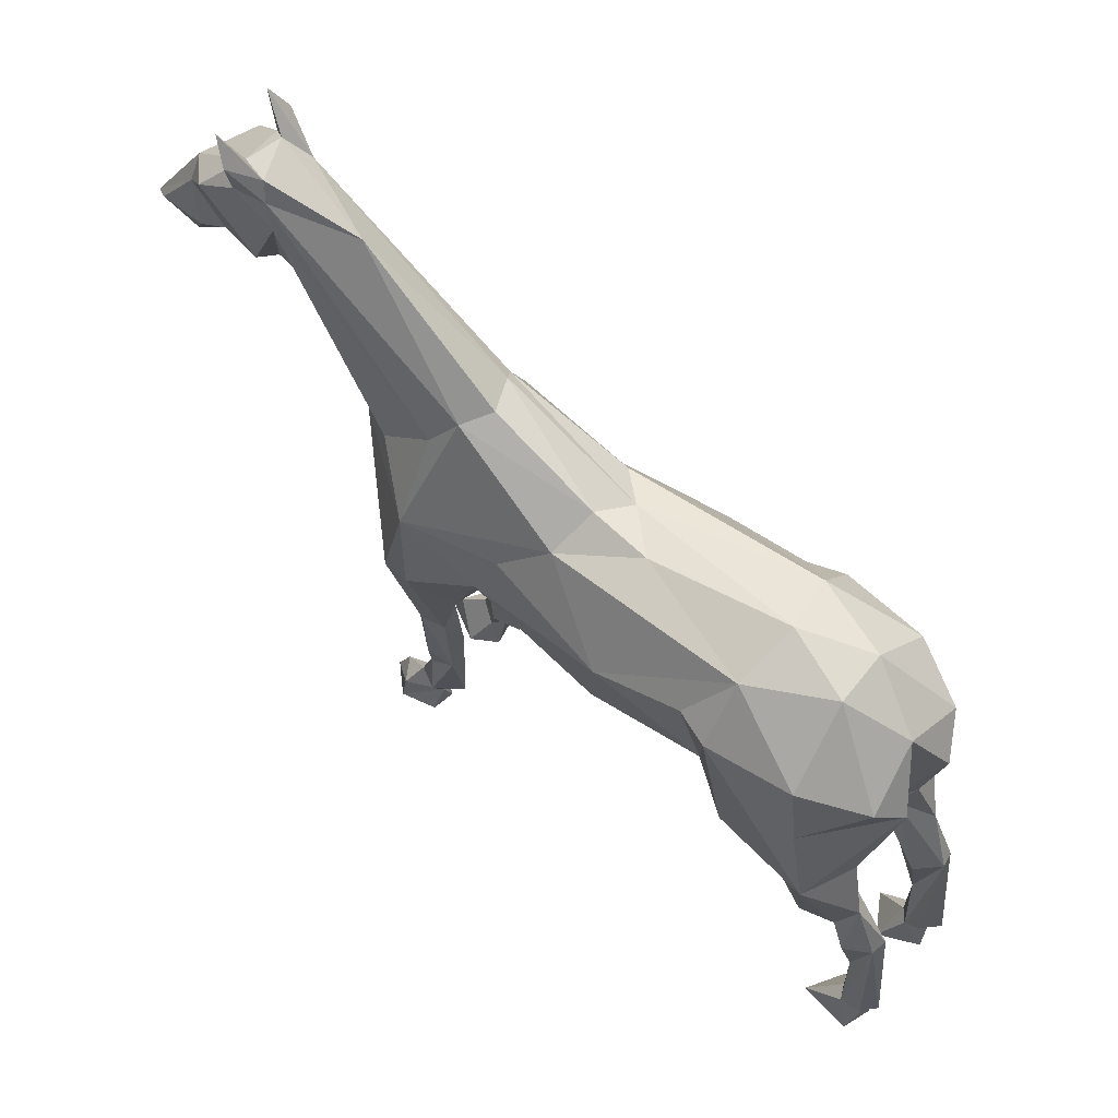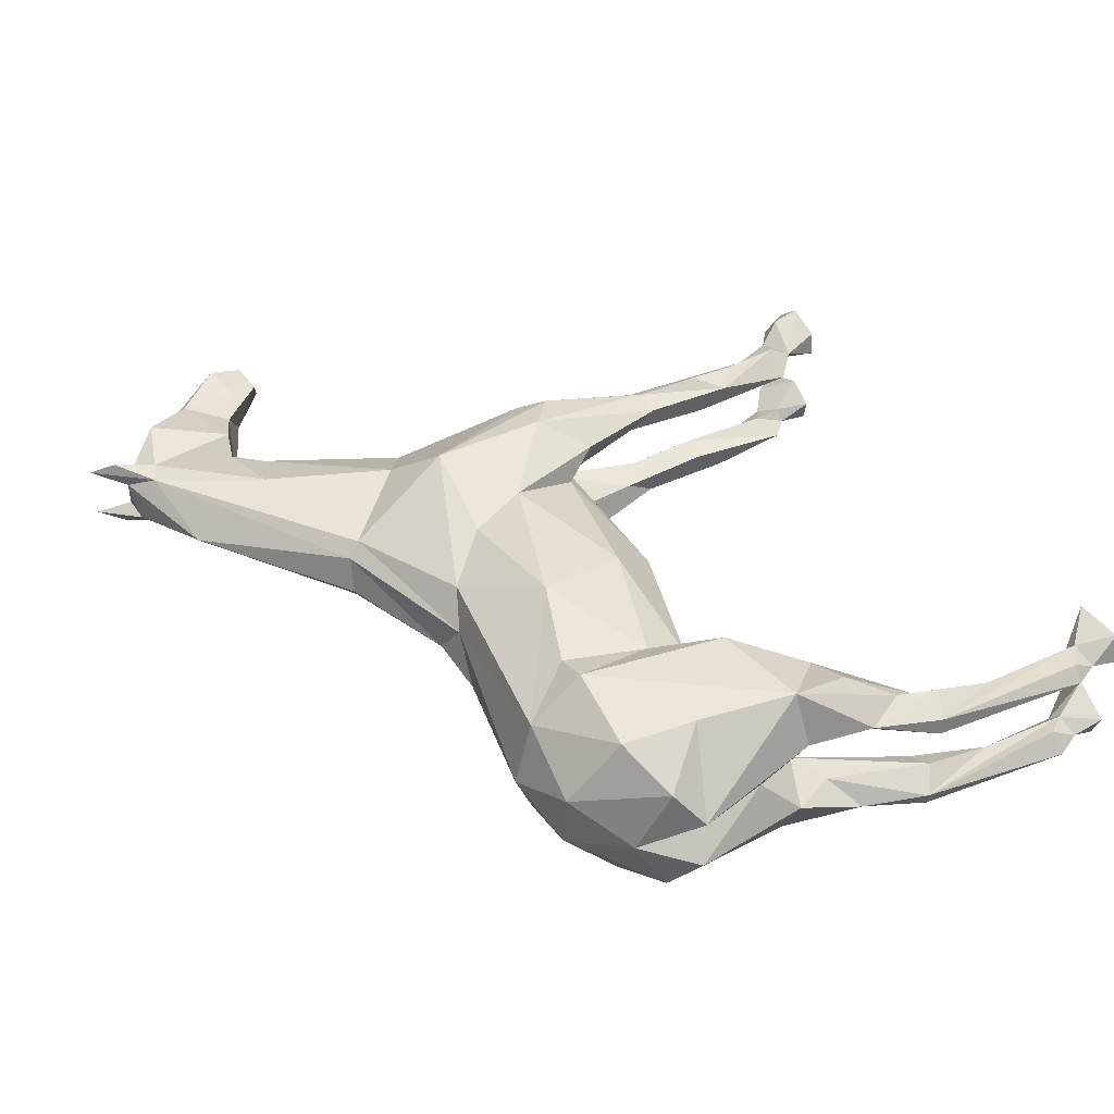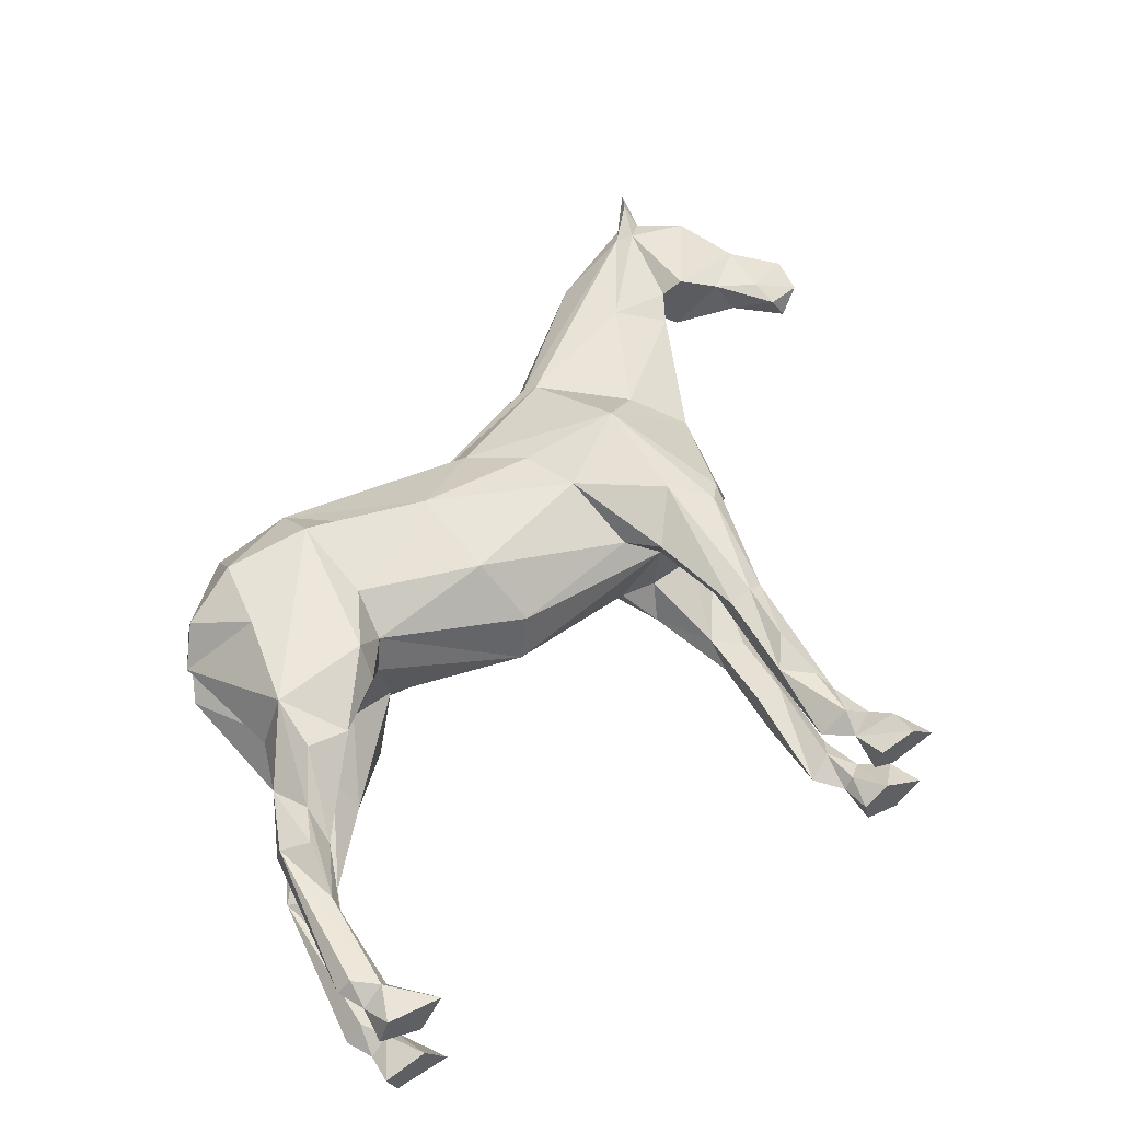
<metadata>
{"format":"obj","ext":"obj","renderer":"f3d","projection":"perspective","resolution":1024,"background":"white","views":[{"elev":63.0,"azim":-141.2,"up":"+Y"},{"elev":45.3,"azim":-118.8,"up":"+Z"},{"elev":53.8,"azim":-31.7,"up":"+Z"}]}
</metadata>
<code>
v 0.5187 0.2887 0.06628
v 0.393 -0.03248 0.1396
v 0.5002 -0.02245 -0.07016
v -0.5585 -0.9854 -0.1252
v -0.67 -0.8702 -0.06955
v -0.6214 -0.9024 -0.09834
v -0.6338 -0.9097 -0.1249
v -0.7026 -0.8749 -0.1044
v 0.3692 -0.9219 -0.0985
v 0.763 0.4283 -0.0693
v 0.7621 0.4902 -0.08039
v -0.6396 -0.9107 -0.0777
v -0.6777 -0.878 -0.13
v -0.6029 -0.987 -0.05132
v -0.6813 -0.9838 -0.08513
v -0.6623 -0.9843 -0.1407
v -0.6777 -0.9236 -0.1019
v -0.626 -0.7143 -0.1182
v -0.6257 -0.7433 -0.08777
v -0.5727 -0.601 -0.08968
v -0.6686 -0.5795 -0.09156
v -0.6624 -0.5839 -0.1219
v -0.6114 -0.609 -0.1418
v -0.6149 -0.4665 -0.1162
v -0.623 -0.6126 -0.06397
v -0.5812 -0.538 -0.1344
v -0.4431 -0.4388 -0.1425
v -0.4705 -0.395 -0.08203
v -0.5497 -0.4257 -0.07774
v -0.5288 -0.4514 -0.1802
v -0.5766 -0.3511 -0.09252
v -0.6225 -0.1063 -0.0609
v -0.5319 -0.3442 -0.1958
v -0.3412 -0.3362 -0.173
v -0.3751 -0.3074 -0.03886
v 0.7596 0.4712 -0.03444
v 0.4999 -0.9868 -0.08826
v 0.9016 0.1686 -0.03953
v 1.005 0.1705 -0.03122
v 0.2893 -0.3799 -0.1265
v 0.2481 -0.311 -0.092
v 0.3059 -0.3388 -0.05769
v -0.5893 -0.04931 -0.1165
v -0.5511 -0.2707 -0.001708
v 0.4614 -0.3332 -0.1156
v 0.5077 -0.2709 -0.07364
v 0.5112 -0.2843 0.02914
v 0.3796 -0.9876 -0.1211
v -0.279 -0.1812 -0.16
v -0.286 -0.2609 -0.111
v 0.3697 -0.9856 -0.07535
v 0.3155 -0.3425 0.0466
v 0.3586 -0.2929 -0.179
v -0.4579 0.09731 -0.04563
v 0.791 0.5376 -0.05955
v 0.7138 0.4644 -0.04449
v 0.9365 0.1049 -0.01921
v 0.98 0.184 -0.04445
v 0.839 0.3776 -0.07577
v 0.6922 0.3643 -0.06117
v 0.7019 0.4276 -0.05825
v 0.8568 0.1821 -0.02527
v -0.4931 -0.157 -0.1881
v -0.4718 -0.01353 -0.181
v -0.5698 0.01053 0.004737
v -0.3058 -0.02268 -0.1993
v -0.3074 0.08225 -0.1185
v -0.24 -0.02029 -0.1746
v -0.04775 -0.2519 -0.1593
v -0.2776 -0.2758 -0.07861
v -0.02855 -0.3674 -0.03153
v -0.07077 -0.07806 -0.1878
v -0.0561 0.07686 -0.03015
v -0.3268 0.1258 -0.000739
v 0.06241 0.08522 -0.02126
v 0.2738 0.1747 -0.01438
v 0.5503 0.3994 -0.00074
v 0.714 0.2485 -0.03784
v 0.7456 0.2391 -0.06247
v 0.9133 0.1161 0.02178
v 0.911 0.2802 -0.03241
v 0.916 0.3168 -0.00074
v 0.6798 0.1932 0.02413
v 0.5616 -0.06612 0.01413
v 0.5327 -0.03459 -0.05191
v 0.3587 -0.07019 -0.1764
v 0.2135 -0.1713 -0.1555
v 0.4316 -0.3513 -0.1553
v 0.3794 -0.5552 -0.1274
v 0.4132 -0.5457 -0.1039
v 0.3977 -0.8131 -0.09587
v 0.3807 -0.6784 -0.06215
v 0.3318 -0.6764 -0.06887
v 0.3708 -0.8537 -0.06329
v 0.3223 -0.8789 -0.08537
v 0.3882 -0.9176 -0.07627
v 0.4492 -0.9872 -0.1383
v 0.4446 -0.9332 -0.1304
v 0.4223 -0.8893 -0.09773
v 0.3754 -0.8795 -0.1242
v 0.3283 -0.7315 -0.1108
v 0.3842 -0.5493 -0.07202
v 0.3362 -0.506 -0.08187
v 0.4387 -0.3586 -0.0709
v 0.3912 -0.346 -0.02757
v 0.3353 -0.5609 -0.1153
v 0.4721 -0.9279 -0.08421
v 0.4188 -0.9817 -0.04327
v 0.3814 -0.776 -0.1121
v 0.3683 -0.6755 -0.1324
v 0.1737 -0.05764 -0.141
v 0.08464 0.03529 -0.1039
v 0.3116 0.1571 -0.06435
v 0.3568 0.09414 -0.09045
v 0.4601 -0.002855 -0.0915
v 0.6836 0.1967 -0.02411
v 0.7415 0.4746 0.03124
v -0.67 -0.8702 0.06807
v -0.6338 -0.9097 0.1234
v -0.7026 -0.8749 0.1029
v 0.3692 -0.9219 0.09703
v 0.7338 0.4137 0.06732
v 0.7621 0.4902 0.07891
v -0.6396 -0.9107 0.07622
v -0.6214 -0.9024 0.09686
v -0.6777 -0.878 0.1285
v -0.5585 -0.9854 0.1238
v -0.6029 -0.987 0.04984
v -0.6813 -0.9838 0.08365
v -0.6623 -0.9843 0.1392
v -0.6777 -0.9236 0.1005
v -0.626 -0.7143 0.1167
v -0.6257 -0.7433 0.08629
v -0.5727 -0.601 0.0882
v -0.6686 -0.5795 0.09008
v -0.6624 -0.5839 0.1204
v -0.6114 -0.609 0.1403
v -0.6149 -0.4665 0.1147
v -0.623 -0.6126 0.06249
v -0.5812 -0.538 0.1329
v -0.4431 -0.4388 0.141
v -0.4705 -0.395 0.08055
v -0.5497 -0.4257 0.07626
v -0.5288 -0.4514 0.1788
v -0.5766 -0.3511 0.09105
v -0.6225 -0.1063 0.05942
v -0.5319 -0.3442 0.1943
v -0.3431 -0.3092 0.1832
v -0.3426 -0.3499 0.1201
v 0.84 0.379 0.07376
v 0.7703 0.449 0.04939
v 0.4999 -0.9868 0.08678
v 0.9784 0.1892 0.04362
v 0.9016 0.1686 0.03805
v 0.9761 0.1232 0.02716
v 0.2481 -0.311 0.09052
v 0.2893 -0.3799 0.125
v -0.5814 -0.05651 0.1269
v 0.469 -0.3062 0.1258
v 0.3796 -0.9876 0.1196
v -0.279 -0.1812 0.1586
v -0.283 -0.2645 0.1034
v 0.3697 -0.9856 0.07387
v 0.4316 -0.3513 0.1538
v 0.3586 -0.2929 0.1775
v -0.4557 0.08981 0.0608
v 0.7875 0.5379 0.05723
v 0.7019 0.4276 0.05677
v 0.75 0.2417 0.06577
v -0.3018 -0.2832 0.03221
v -0.4931 -0.157 0.1866
v -0.4718 -0.01353 0.1795
v -0.3058 -0.02268 0.1978
v -0.3074 0.08225 0.117
v -0.24 -0.02029 0.1732
v -0.04775 -0.2519 0.1578
v -0.003224 -0.3494 0.06223
v -0.07076 -0.07806 0.1863
v 0.02225 0.06287 0.04367
v 0.3022 0.1671 0.05184
v 0.5742 0.2318 0.07548
v 0.7119 0.2517 0.03704
v 0.8254 0.2109 0.03557
v 0.911 0.2802 0.03093
v 0.3668 -0.0723 0.1753
v 0.2135 -0.1713 0.154
v 0.3794 -0.5552 0.1259
v 0.4132 -0.5457 0.1024
v 0.3842 -0.5493 0.07054
v 0.3977 -0.8131 0.09439
v 0.3807 -0.6784 0.06067
v 0.3318 -0.6764 0.06739
v 0.3223 -0.8789 0.08389
v 0.3708 -0.8537 0.06181
v 0.3882 -0.9176 0.07479
v 0.4492 -0.9872 0.1368
v 0.4446 -0.9332 0.1289
v 0.4223 -0.8893 0.09625
v 0.3754 -0.8795 0.1228
v 0.3283 -0.7315 0.1093
v 0.3362 -0.506 0.08039
v 0.4387 -0.3586 0.06942
v 0.3959 -0.3567 0.03733
v 0.3353 -0.5609 0.1138
v 0.3814 -0.776 0.1106
v 0.4721 -0.9279 0.08273
v 0.4188 -0.9817 0.04179
v 0.3683 -0.6755 0.1309
v 0.1737 -0.05764 0.1395
v 0.08464 0.03529 0.1024
v 0.3163 0.1406 0.07614
v 0.4601 -0.002855 0.09002
v 0.4178 0.1765 0.07588
v 0.3709 0.08617 0.0814
v 0.3603 -0.04493 0.1626
v 0.2858 -0.04141 0.1544
v 0.1729 -0.05676 0.1391
v 0.1497 -0.05965 0.1441
v -0.0389 -0.08851 0.1827
v -0.06732 -0.1041 0.1821
v -0.1784 -0.1314 0.172
v -0.2681 -0.1362 0.1626
v -0.2873 -0.1324 0.1707
v -0.331 -0.2165 0.1879
v -0.475 -0.3336 0.191
v -0.5039 -0.374 0.1775
v -0.5299 -0.4141 0.1842
v -0.5749 -0.5129 0.1409
v -0.6087 -0.4795 0.1181
v -0.6144 -0.4874 0.1185
v -0.62 -0.4792 0.1153
v -0.6195 -0.4762 0.1126
v -0.6092 -0.463 0.1114
v -0.5601 -0.3967 0.08201
v -0.5452 -0.3641 0.08794
v -0.5324 -0.2996 0.01743
v -0.5359 -0.2715 0.0003682
v -0.5309 -0.2749 -0.005967
v -0.5188 -0.3205 -0.0339
v -0.5167 -0.3759 -0.0866
v -0.5415 -0.4225 -0.07818
v -0.5684 -0.4736 -0.07421
v -0.6627 -0.5838 -0.08802
v -0.6589 -0.6164 -0.0907
v -0.6457 -0.8404 -0.08064
v -0.6486 -0.8987 -0.07528
v -0.6522 -0.915 -0.08576
v -0.6702 -0.9643 -0.08315
v -0.6452 -0.9853 -0.06955
v -0.6236 -0.9861 -0.08247
v -0.6546 -0.9643 -0.1365
v -0.6562 -0.9168 -0.1132
v -0.6777 -0.8847 -0.1258
v -0.6802 -0.8777 -0.1274
v -0.6864 -0.7576 -0.1115
v -0.664 -0.5827 -0.1138
v -0.6417 -0.5229 -0.1039
v -0.6032 -0.4592 -0.1093
v -0.611 -0.4549 -0.1138
v -0.56 -0.3486 -0.1308
v -0.5897 -0.1924 -0.1097
v -0.589 -0.1194 -0.09386
v -0.602 -0.07112 -0.09522
v -0.5871 -0.04255 -0.1028
v -0.4751 0.08399 -0.0379
v -0.4577 0.09664 -0.03618
v -0.3839 0.1134 -0.02027
v -0.3259 0.1238 -0.006158
v -0.3176 0.1242 -0.001736
v 0.00465 0.06601 0.02709
v 0.02737 0.06572 0.0354
v 0.07014 0.08071 0.04507
v 0.3082 0.1558 0.06224
v 0.5207 0.2927 0.06587
v 0.6472 0.3437 0.06479
v 0.7062 0.3822 0.06873
v 0.726 0.3561 0.05656
v 0.7353 0.2456 0.05465
v 0.7307 0.2447 -0.01833
v 0.7318 0.2432 -0.05171
v 0.7044 0.2995 -0.04811
v 0.6887 0.2966 -0.04619
v 0.5418 0.1264 -0.08082
v 0.4472 0.009276 -0.09136
v 0.4523 -0.008048 -0.09804
v -0.6258 -0.905 -0.1077
v -0.6223 -0.8669 -0.1021
v -0.6259 -0.7238 -0.1082
v -0.6167 -0.6944 -0.1132
v -0.5759 -0.5774 -0.1064
v -0.5526 -0.5328 -0.131
v -0.5063 -0.4481 -0.1703
v -0.4707 -0.4094 -0.159
v -0.4101 -0.4056 -0.1524
v -0.3235 -0.3195 -0.1468
v -0.2855 -0.2617 -0.1094
v -0.2646 -0.2601 -0.1153
v -0.1122 -0.2322 -0.1595
v -0.05053 -0.2309 -0.1627
v 0.1603 -0.1877 -0.1563
v 0.2146 -0.1758 -0.1534
v 0.2159 -0.1781 -0.1545
v 0.2216 -0.1781 -0.1568
v 0.3586 -0.2097 -0.178
v 0.396 -0.2139 -0.1656
v 0.4762 -0.04614 -0.09231
v 0.4048 -0.04402 0.1406
v 0.5303 -0.04662 0.03752
v 0.5973 0.01228 0.01715
v 0.6181 0.05564 -0.003583
v 0.5933 0.05834 -0.04074
v 0.5036 -0.02186 -0.06779
f 86 114 284
f 16 250 249
f 33 24 259
f 185 307 2
f 268 267 74
f 211 215 2
f 211 273 272
f 181 275 1
f 79 169 278
f 285 284 115
f 199 121 198
f 65 44 146
f 238 237 44
f 265 264 65
f 212 181 213
f 307 212 214
f 214 213 211
f 78 83 116
f 83 309 310
f 212 308 309
f 184 153 82
f 149 141 170
f 245 246 12
f 148 225 226
f 309 308 84
f 17 252 251
f 211 213 1
f 307 308 212
f 11 55 36
f 310 311 116
f 235 234 145
f 116 311 312
f 242 241 29
f 77 76 180
f 310 309 84
f 91 94 99
f 31 240 239
f 98 99 107
f 312 311 85
f 142 143 234
f 60 10 79
f 115 312 3
f 18 23 26
f 143 142 139
f 306 3 312
f 31 32 261
f 237 236 44
f 158 146 171
f 170 237 238
f 84 85 311
f 114 60 283
f 122 169 150
f 185 84 308
f 29 21 243
f 77 180 168
f 297 298 69
f 284 283 115
f 116 282 281
f 116 115 283
f 70 296 297
f 232 231 138
f 103 105 42
f 281 280 78
f 263 262 32
f 78 280 279
f 279 278 182
f 75 271 272
f 281 282 60
f 278 277 182
f 181 182 277
f 79 59 81
f 17 15 248
f 276 275 181
f 158 171 172
f 21 5 246
f 134 142 141
f 52 42 105
f 39 58 81
f 169 122 277
f 168 274 1
f 166 174 74
f 20 19 288
f 168 275 276
f 96 51 108
f 276 277 122
f 279 280 79
f 60 79 280
f 134 133 139
f 10 61 11
f 147 138 229
f 282 283 60
f 233 232 138
f 86 285 3
f 123 168 122
f 4 250 16
f 249 248 15
f 163 195 207
f 5 17 247
f 63 43 64
f 58 38 81
f 152 207 206
f 245 244 21
f 244 243 21
f 119 131 130
f 31 29 241
f 202 159 188
f 239 238 44
f 253 252 17
f 231 230 138
f 247 248 12
f 145 44 236
f 45 47 104
f 145 234 233
f 135 133 124
f 230 229 138
f 102 92 90
f 228 227 147
f 227 226 147
f 66 64 67
f 226 225 147
f 224 223 173
f 173 147 225
f 175 173 223
f 63 66 33
f 175 222 221
f 221 220 178
f 220 219 178
f 219 218 178
f 210 178 218
f 190 188 208
f 217 216 210
f 117 77 168
f 211 210 216
f 215 216 185
f 8 17 5
f 185 216 217
f 222 223 161
f 217 218 209
f 47 46 84
f 251 252 7
f 186 209 218
f 186 219 220
f 125 132 119
f 33 293 292
f 249 250 14
f 176 220 221
f 62 57 80
f 221 222 161
f 289 290 20
f 148 161 223
f 40 302 303
f 224 225 148
f 82 36 150
f 95 93 101
f 141 226 227
f 197 152 206
f 160 196 121
f 144 227 228
f 257 256 21
f 228 229 140
f 203 202 201
f 137 140 229
f 136 137 230
f 52 105 203
f 53 89 106
f 9 100 99
f 135 136 231
f 194 190 198
f 35 27 70
f 135 232 233
f 97 98 37
f 233 234 143
f 61 10 60
f 235 236 142
f 170 142 236
f 35 238 239
f 51 97 108
f 239 240 28
f 34 50 296
f 240 241 28
f 257 258 24
f 28 241 242
f 242 243 25
f 25 243 244
f 189 191 192
f 19 244 245
f 246 247 12
f 12 248 249
f 250 4 14
f 132 125 133
f 274 273 211
f 146 147 171
f 258 259 24
f 272 271 179
f 194 193 191
f 92 95 94
f 271 270 179
f 179 270 269
f 269 268 74
f 121 195 163
f 166 74 267
f 251 4 16
f 166 266 265
f 123 122 151
f 65 264 263
f 262 261 32
f 198 195 194
f 73 67 268
f 286 4 7
f 260 259 31
f 131 120 118
f 31 259 258
f 29 258 257
f 21 256 255
f 255 254 8
f 8 254 253
f 148 149 162
f 63 262 263
f 4 251 7
f 7 252 253
f 135 120 136
f 140 134 144
f 110 101 89
f 253 254 13
f 22 13 254
f 80 57 155
f 255 256 22
f 24 22 256
f 90 92 91
f 54 43 264
f 260 261 33
f 203 105 202
f 49 66 68
f 63 33 261
f 263 264 43
f 265 266 54
f 266 267 54
f 121 196 197
f 67 54 267
f 95 9 94
f 269 270 73
f 141 142 170
f 75 73 270
f 111 112 86
f 272 273 180
f 168 180 273
f 56 117 36
f 306 305 86
f 303 302 87
f 305 304 86
f 86 304 303
f 302 301 87
f 188 187 208
f 301 300 87
f 124 131 118
f 72 87 300
f 72 299 298
f 109 101 110
f 49 298 297
f 297 296 50
f 295 294 34
f 33 34 294
f 292 291 30
f 26 30 291
f 101 106 89
f 26 290 289
f 128 127 130
f 289 288 18
f 104 47 105
f 288 287 18
f 18 287 286
f 4 286 6
f 286 287 6
f 104 105 103
f 77 56 61
f 19 6 287
f 290 291 20
f 27 20 291
f 155 154 80
f 292 293 27
f 293 294 27
f 70 27 294
f 295 296 70
f 298 299 69
f 299 300 69
f 55 56 36
f 41 69 300
f 40 41 301
f 200 208 187
f 303 304 53
f 88 53 304
f 88 305 306
f 7 13 22
f 26 33 30
f 11 61 56
f 182 181 83
f 10 11 36
f 176 177 156
f 18 7 22
f 17 16 15
f 6 14 4
f 12 14 6
f 12 6 19
f 191 190 194
f 19 20 25
f 105 47 202
f 25 20 28
f 23 18 22
f 23 22 24
f 26 23 24
f 26 24 33
f 208 205 190
f 32 31 44
f 118 135 124
f 117 56 77
f 35 28 27
f 197 196 152
f 27 28 20
f 39 57 58
f 57 39 155
f 58 57 38
f 38 57 62
f 132 137 136
f 65 32 44
f 45 46 47
f 46 45 88
f 128 124 125
f 45 104 90
f 49 34 66
f 121 197 198
f 34 49 50
f 66 34 33
f 62 80 183
f 42 52 41
f 41 52 71
f 42 41 40
f 130 129 128
f 9 95 100
f 100 95 101
f 38 62 81
f 159 185 164
f 61 60 114
f 161 148 162
f 100 101 109
f 59 79 10
f 59 10 36
f 139 135 143
f 81 59 82
f 122 150 151
f 79 81 62
f 79 62 183
f 145 138 147
f 102 90 104
f 8 5 21
f 64 43 54
f 63 64 66
f 102 103 93
f 82 59 36
f 64 54 67
f 66 67 68
f 49 68 72
f 72 68 67
f 70 69 71
f 71 69 41
f 70 71 170
f 71 52 177
f 133 134 132
f 72 67 112
f 195 121 194
f 156 52 157
f 67 73 112
f 77 61 113
f 192 193 200
f 155 39 153
f 81 82 39
f 39 82 153
f 153 154 155
f 83 78 182
f 184 169 183
f 65 158 166
f 84 46 85
f 47 84 159
f 85 46 88
f 53 88 89
f 86 87 111
f 40 53 106
f 89 88 90
f 45 90 88
f 89 90 110
f 92 102 93
f 91 92 94
f 176 162 177
f 90 91 110
f 151 150 36
f 150 169 184
f 93 95 92
f 186 185 209
f 9 51 96
f 125 124 133
f 111 72 112
f 37 98 107
f 51 9 48
f 9 96 94
f 98 97 9
f 198 206 207
f 9 97 48
f 98 9 99
f 48 97 51
f 201 204 157
f 108 97 37
f 99 100 91
f 108 37 107
f 161 162 176
f 103 102 104
f 106 103 40
f 93 103 106
f 174 178 210
f 93 106 101
f 159 164 188
f 148 141 149
f 100 109 91
f 107 99 108
f 108 99 96
f 96 99 94
f 201 157 52
f 109 110 91
f 42 40 103
f 87 72 111
f 112 73 75
f 112 75 113
f 139 133 135
f 86 112 113
f 172 173 174
f 65 146 158
f 86 113 114
f 113 75 76
f 76 75 180
f 154 153 184
f 119 126 131
f 113 76 77
f 114 113 61
f 134 139 142
f 170 71 162
f 70 170 35
f 11 56 55
f 200 199 205
f 130 131 129
f 36 117 151
f 126 119 136
f 191 193 192
f 131 126 120
f 120 126 136
f 168 123 167
f 119 132 136
f 125 119 127
f 129 131 124
f 129 124 128
f 74 174 179
f 128 125 127
f 127 119 130
f 132 134 140
f 137 132 140
f 145 147 146
f 204 200 187
f 145 146 44
f 47 159 202
f 162 149 170
f 199 193 121
f 174 173 175
f 193 199 200
f 121 193 194
f 198 197 206
f 151 117 167
f 121 163 160
f 167 117 168
f 151 167 123
f 150 184 82
f 183 169 79
f 184 183 154
f 165 185 186
f 118 120 135
f 141 144 134
f 196 207 152
f 172 171 173
f 158 172 166
f 147 173 171
f 166 172 174
f 175 178 174
f 177 162 71
f 177 52 156
f 176 156 186
f 179 174 210
f 183 80 154
f 165 186 157
f 159 84 185
f 164 185 165
f 164 165 187
f 165 157 204
f 157 186 156
f 187 165 204
f 205 199 190
f 164 187 188
f 190 191 188
f 188 191 189
f 188 189 202
f 196 160 163
f 196 163 207
f 199 198 190
f 192 201 189
f 201 192 204
f 189 201 202
f 203 201 52
f 204 192 200
f 200 205 208
f 198 207 195
f 179 210 211
f 212 83 181
f 284 285 86
f 249 15 16
f 259 260 33
f 2 215 185
f 2 214 211
f 272 179 211
f 1 213 181
f 278 279 79
f 213 214 212
f 214 2 307
f 310 116 83
f 309 83 212
f 226 141 148
f 251 16 17
f 1 274 211
f 312 115 116
f 239 44 31
f 234 235 142
f 3 285 115
f 312 85 306
f 261 260 31
f 238 35 170
f 311 310 84
f 283 284 114
f 308 307 185
f 243 242 29
f 281 78 116
f 283 282 116
f 297 69 70
f 279 182 78
f 272 180 75
f 277 276 181
f 248 247 17
f 246 245 21
f 277 278 169
f 1 275 168
f 288 289 20
f 276 122 168
f 280 281 60
f 229 228 147
f 3 306 86
f 247 246 5
f 241 240 31
f 236 235 145
f 233 138 145
f 225 224 173
f 223 222 175
f 221 178 175
f 218 217 210
f 216 215 211
f 217 209 185
f 218 219 186
f 220 176 186
f 292 30 33
f 221 161 176
f 223 224 148
f 303 53 40
f 227 144 141
f 228 140 144
f 229 230 137
f 230 231 136
f 231 232 135
f 233 143 135
f 236 237 170
f 239 28 35
f 296 295 34
f 242 25 28
f 244 19 25
f 245 12 19
f 249 14 12
f 269 74 179
f 267 266 166
f 265 65 166
f 263 32 65
f 268 269 73
f 258 29 31
f 257 21 29
f 255 8 21
f 253 17 8
f 263 43 63
f 253 13 7
f 254 255 22
f 256 257 24
f 264 265 54
f 261 262 63
f 267 268 67
f 270 271 75
f 273 274 168
f 303 87 86
f 300 299 72
f 298 49 72
f 297 50 49
f 294 293 33
f 291 290 26
f 289 18 26
f 286 7 18
f 287 288 19
f 291 292 27
f 294 295 70
f 300 301 41
f 301 302 40
f 304 305 88
f 306 85 88

</code>
